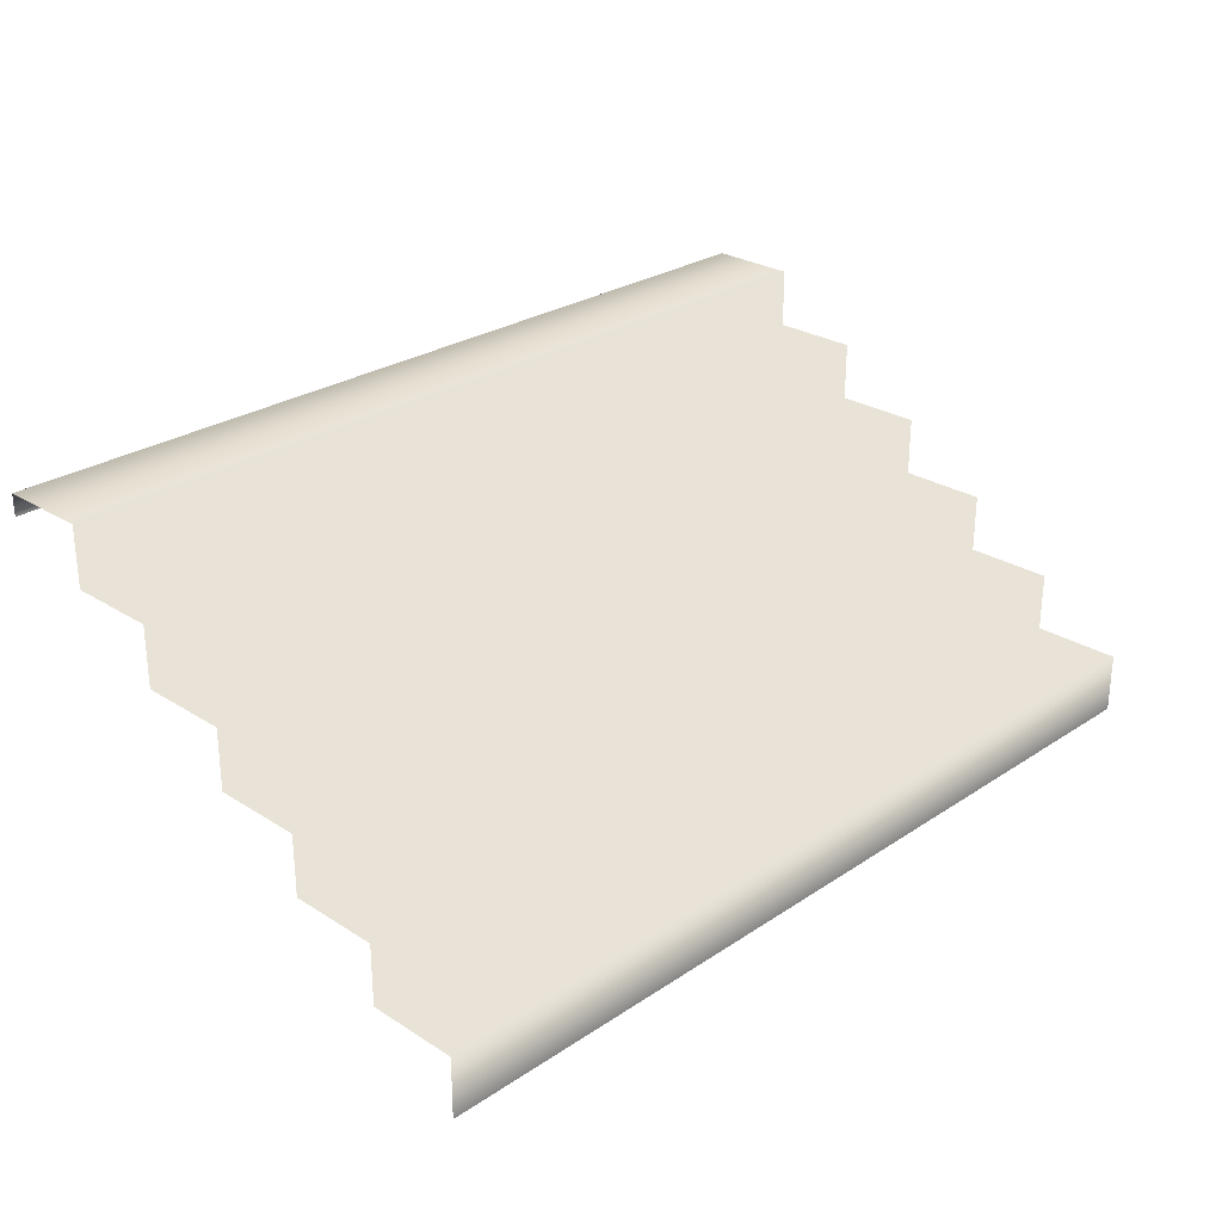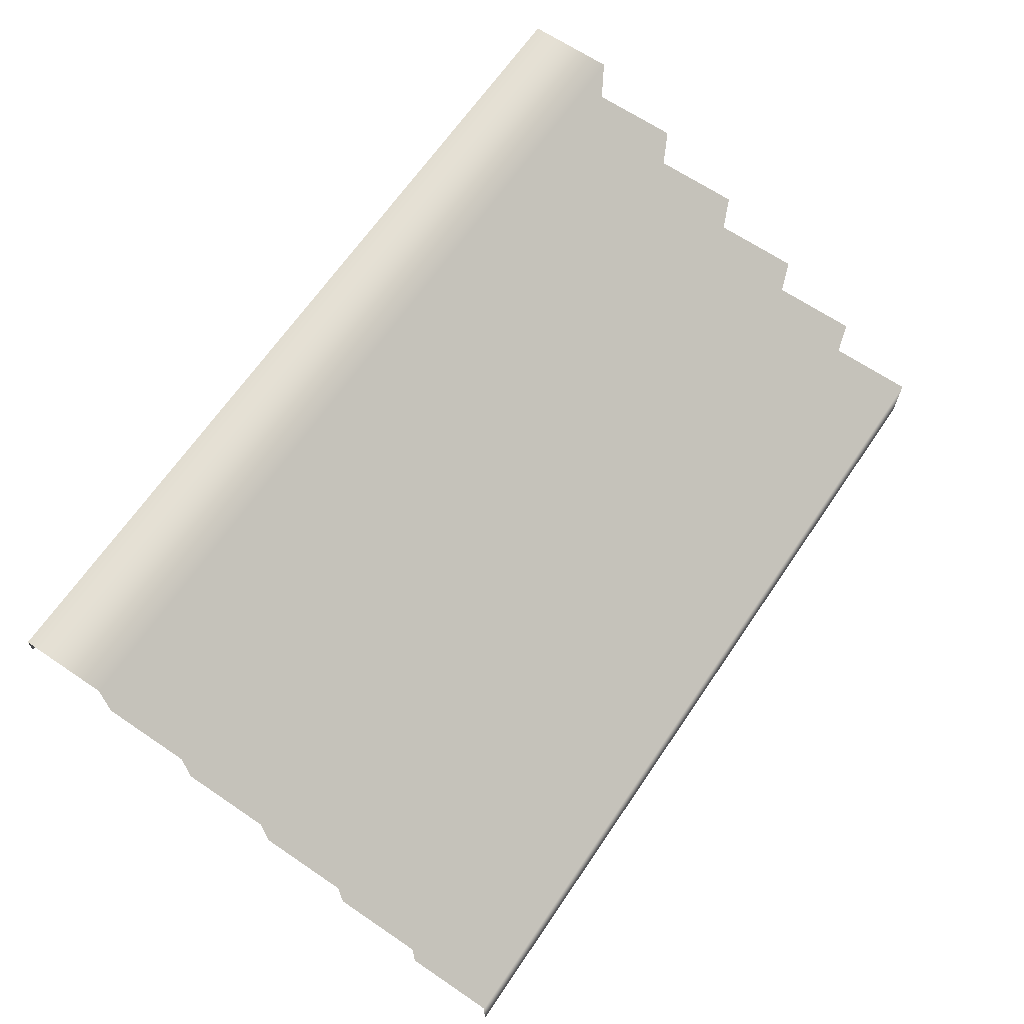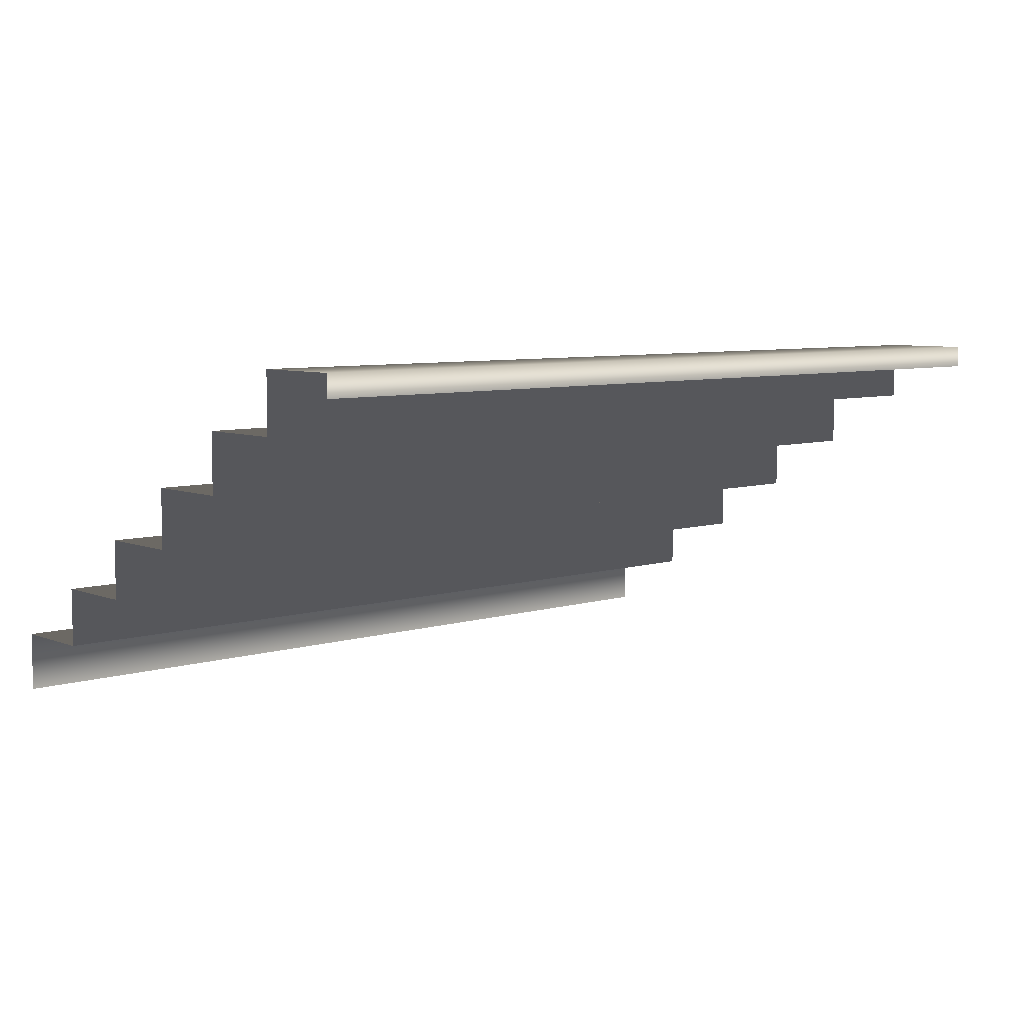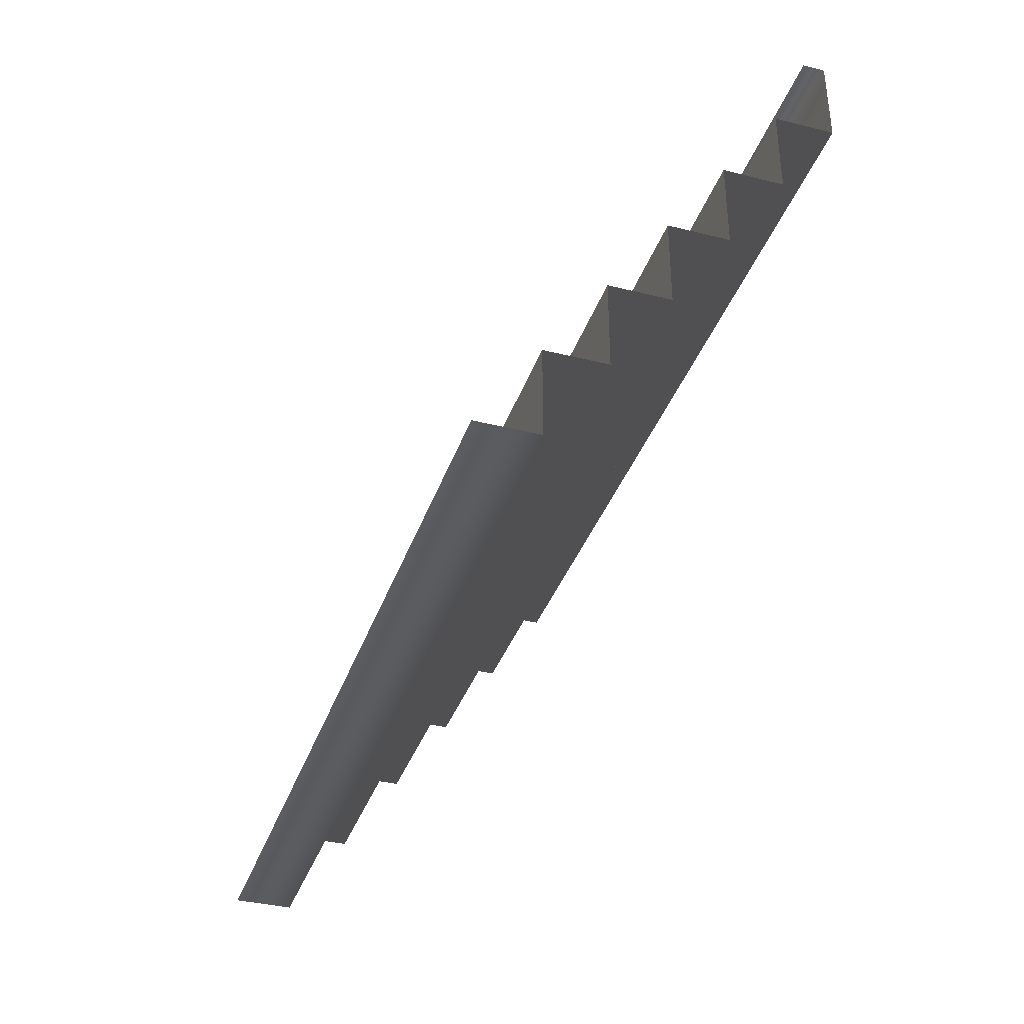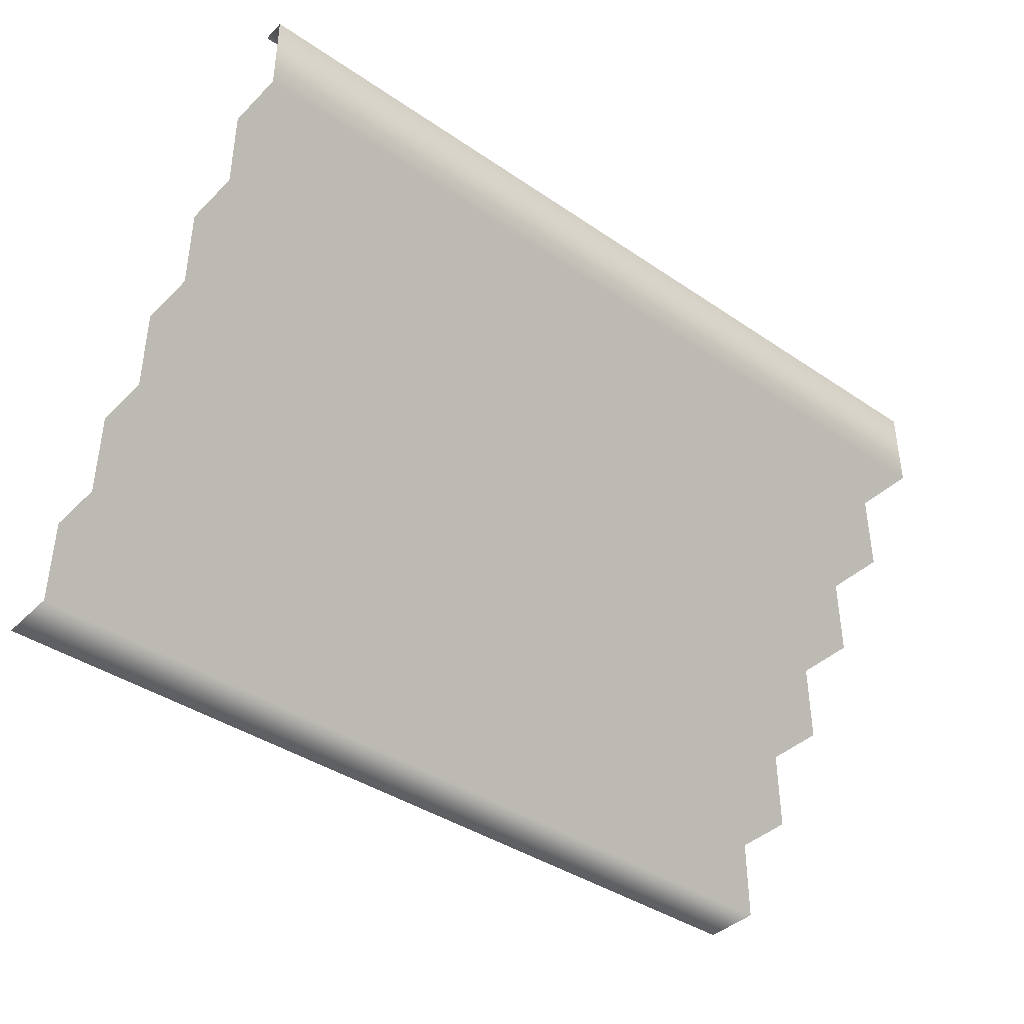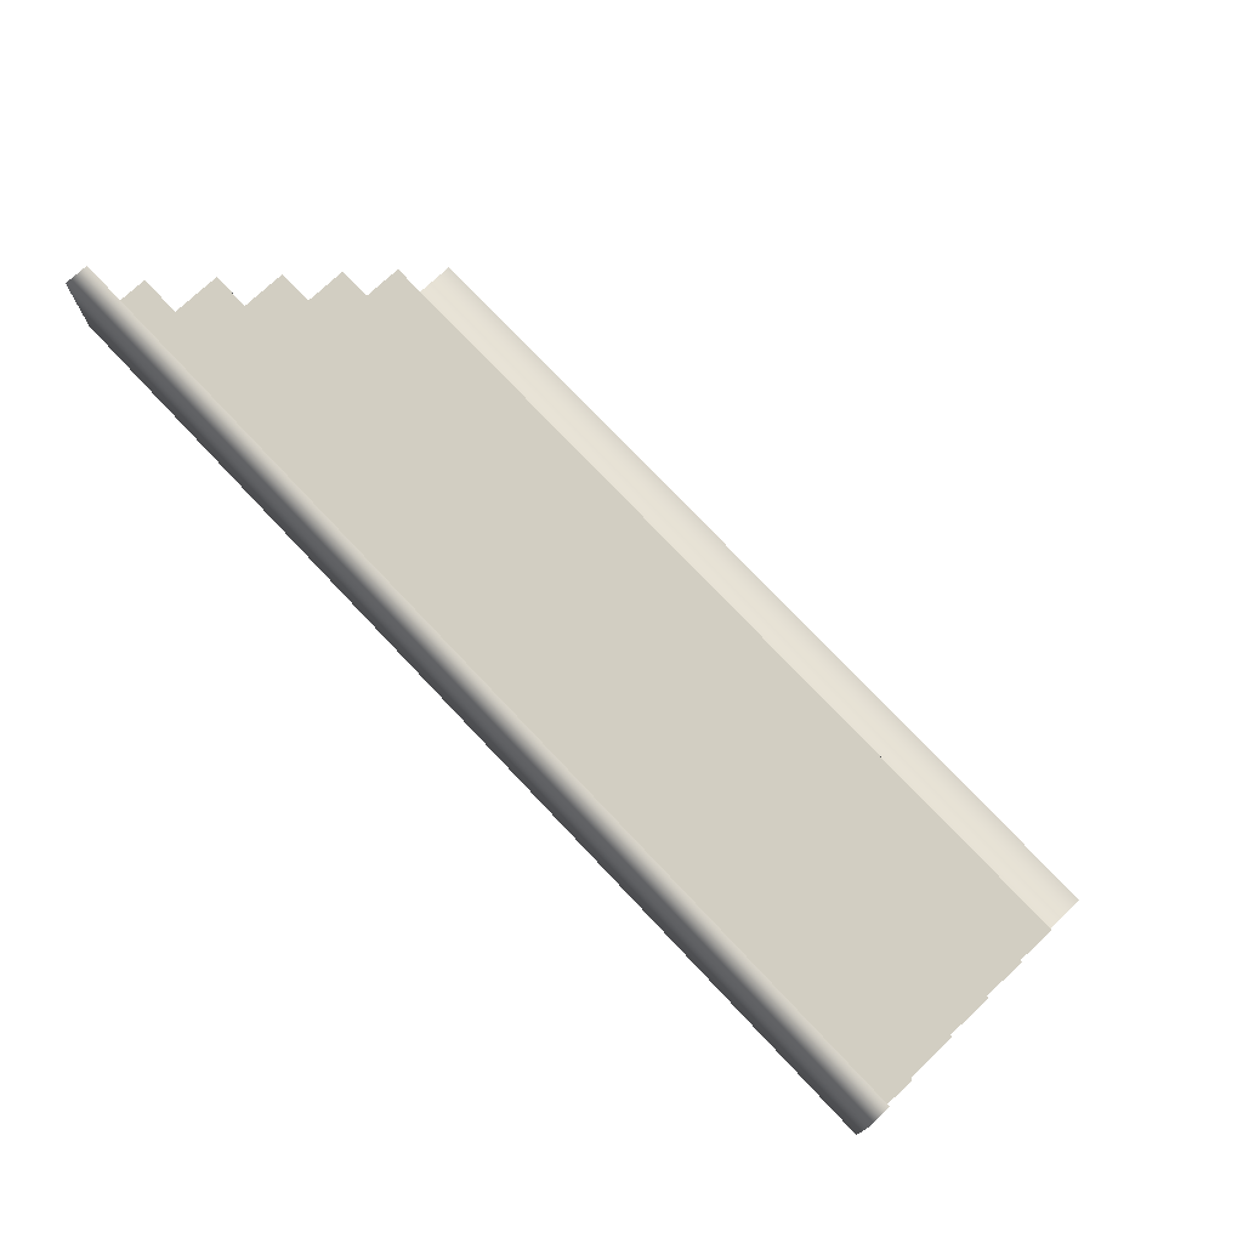
<metadata>
{"format":"obj","ext":"obj","renderer":"f3d","projection":"perspective","resolution":1024,"background":"white","views":[{"elev":27.1,"azim":134.4,"up":"+Y"},{"elev":66.0,"azim":124.2,"up":"+Y"},{"elev":7.0,"azim":-41.7,"up":"+Y"},{"elev":-36.7,"azim":72.0,"up":"+Z"},{"elev":-40.1,"azim":140.0,"up":"+Z"},{"elev":74.9,"azim":-133.3,"up":"+Z"}]}
</metadata>
<code>
g default
v -150 112.6 30
v 150 112.6 30
v -150 120 30
v 150 120 30
v -150 120 0
v 150 120 0
v -150 100 0
v 150 100 0
v -150 100 -30
v 150 100 -30
v 150 80 -30
v -150 80 -30
v -150 80 -60
v 150 80 -60
v 150 60 -60
v -150 60 -60
v -150 60 -90
v 150 60 -90
v 150 40 -90
v -150 40 -90
v -150 40 -120
v 150 40 -120
v 150 20 -120
v -150 20 -120
v -150 20 -150
v 150 20 -150
v 150 0 -150
v -150 0 -150
g pCube1
f 1 2 4 3
f 3 4 6 5
f 5 6 8 7
f 9 10 11 12
f 13 14 15 16
f 17 18 19 20
f 21 22 23 24
f 25 26 27 28
f 7 8 10 9
f 12 11 14 13
f 16 15 18 17
f 20 19 22 21
f 24 23 26 25

</code>
